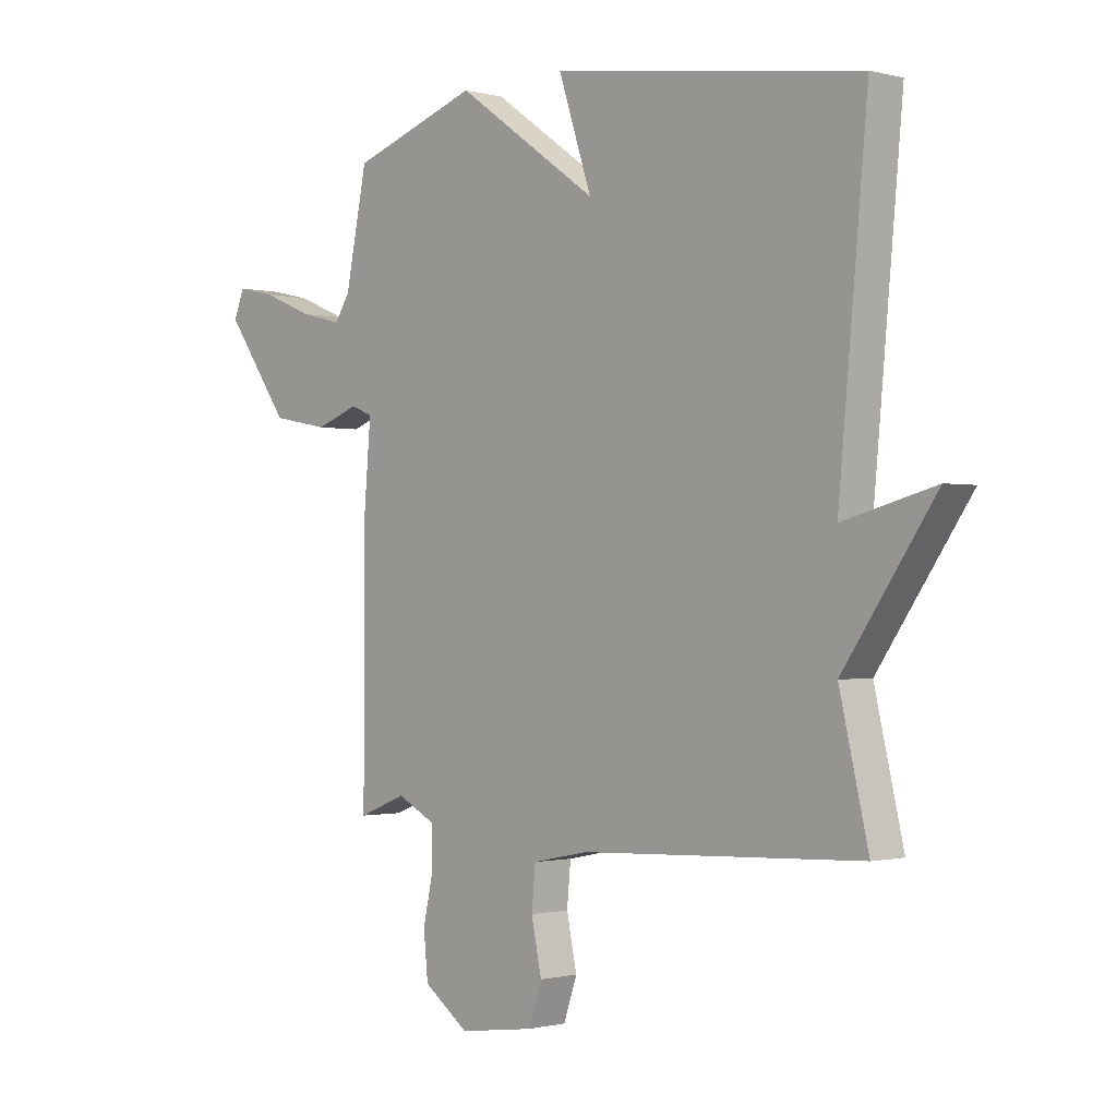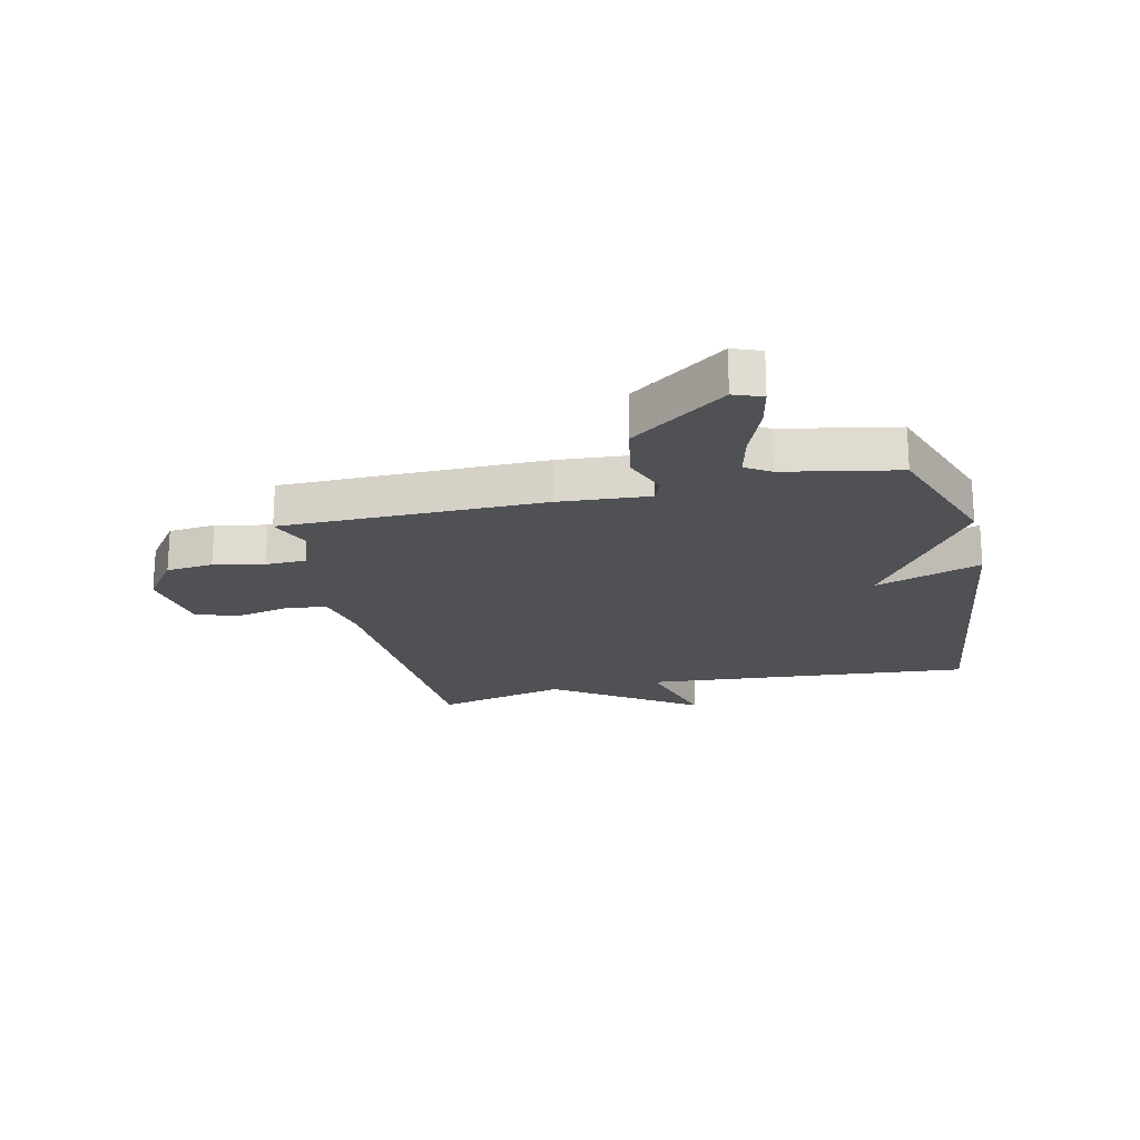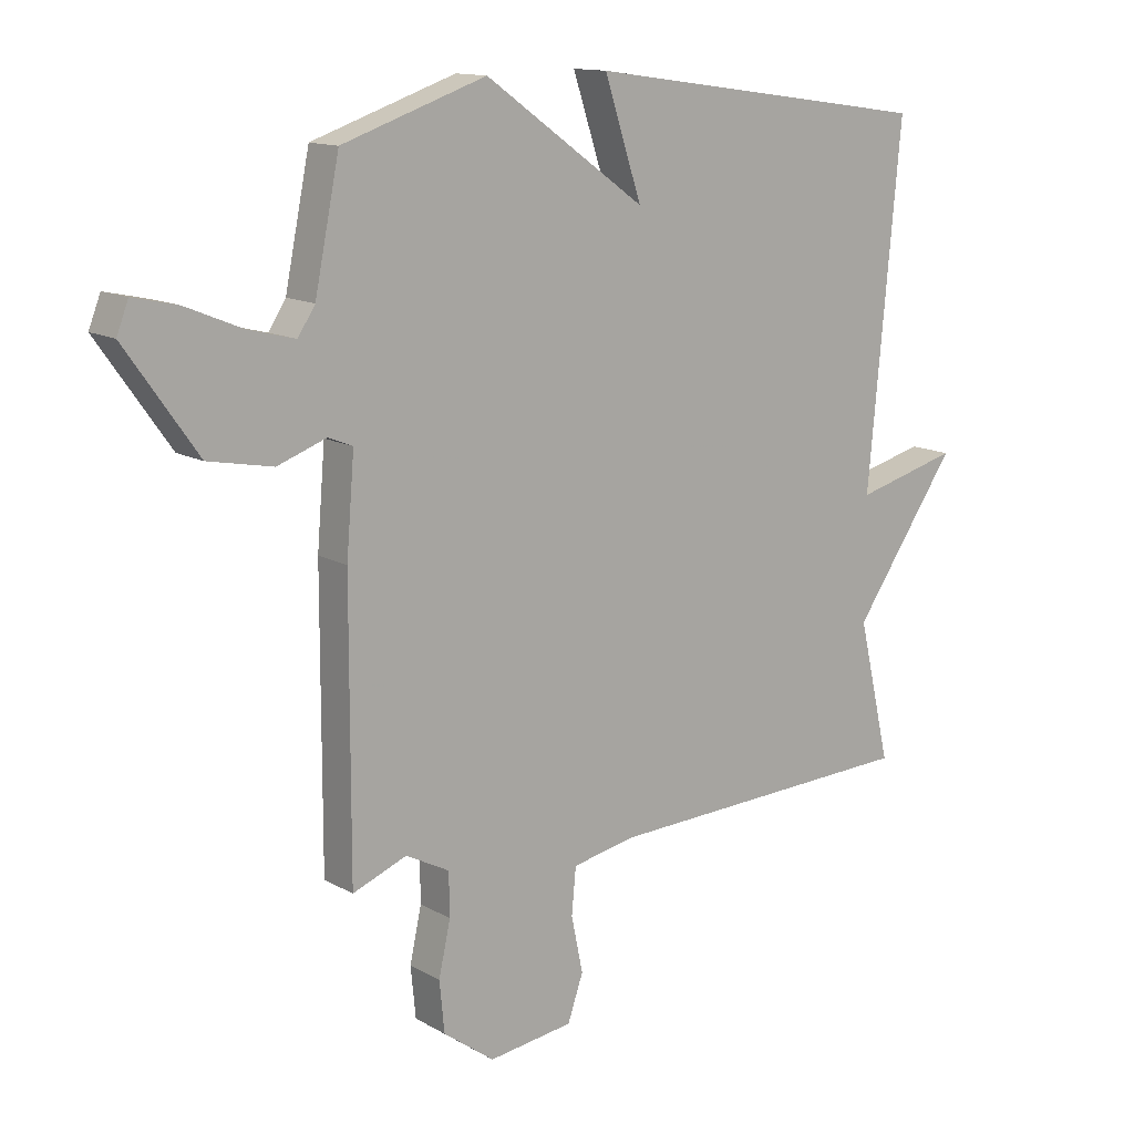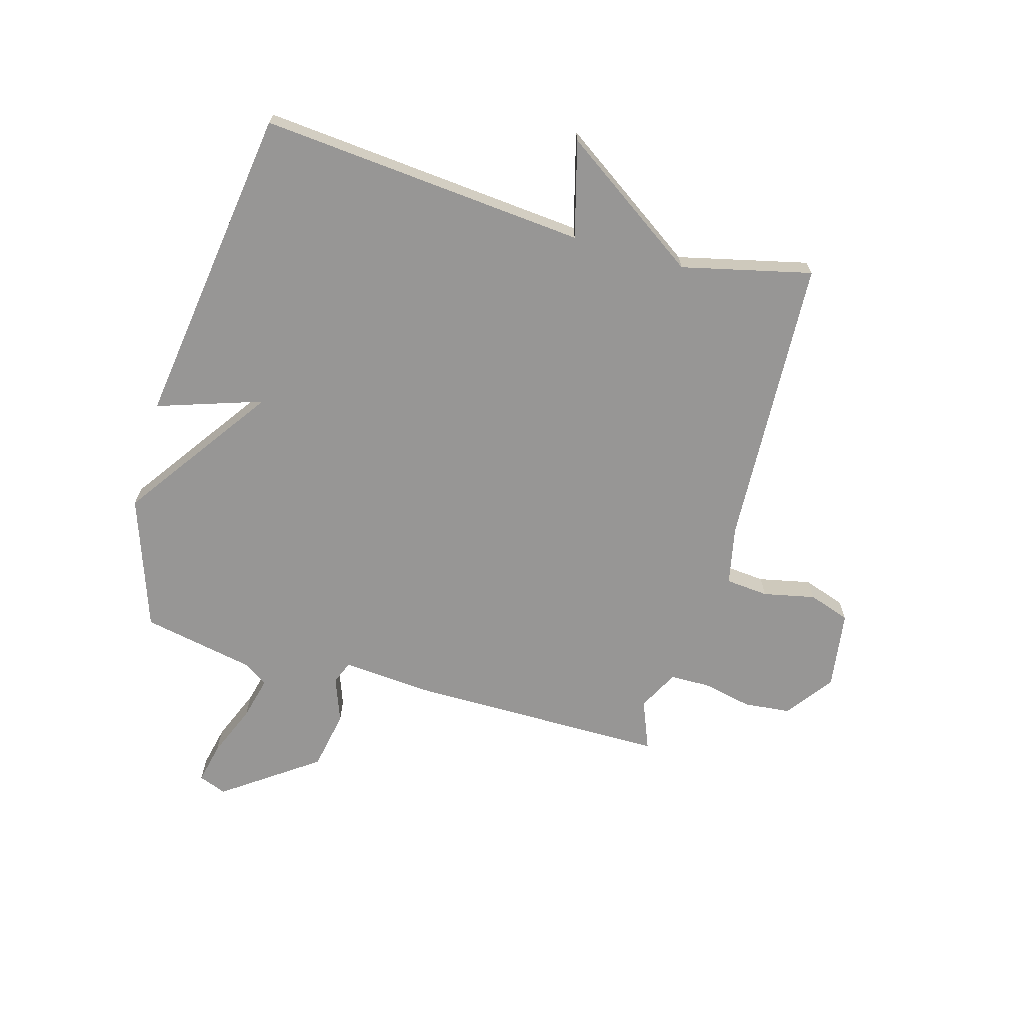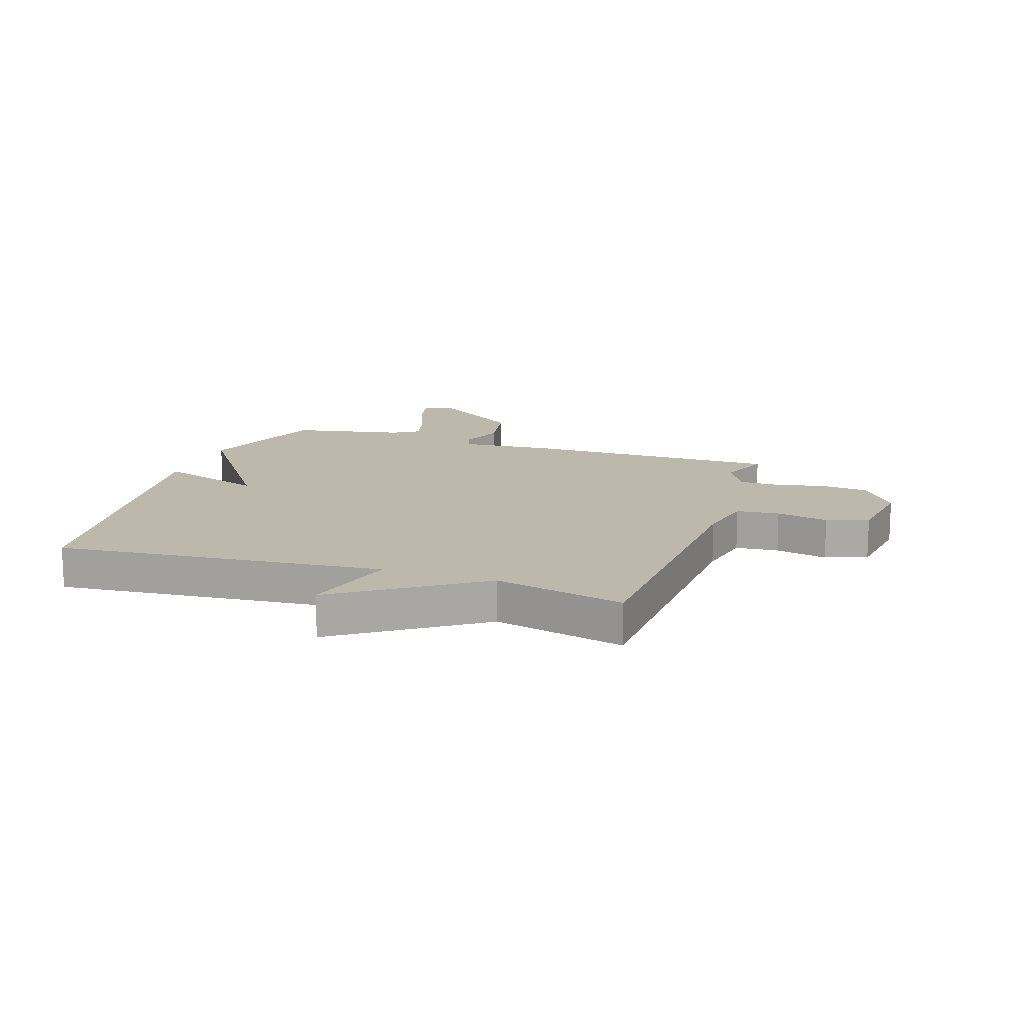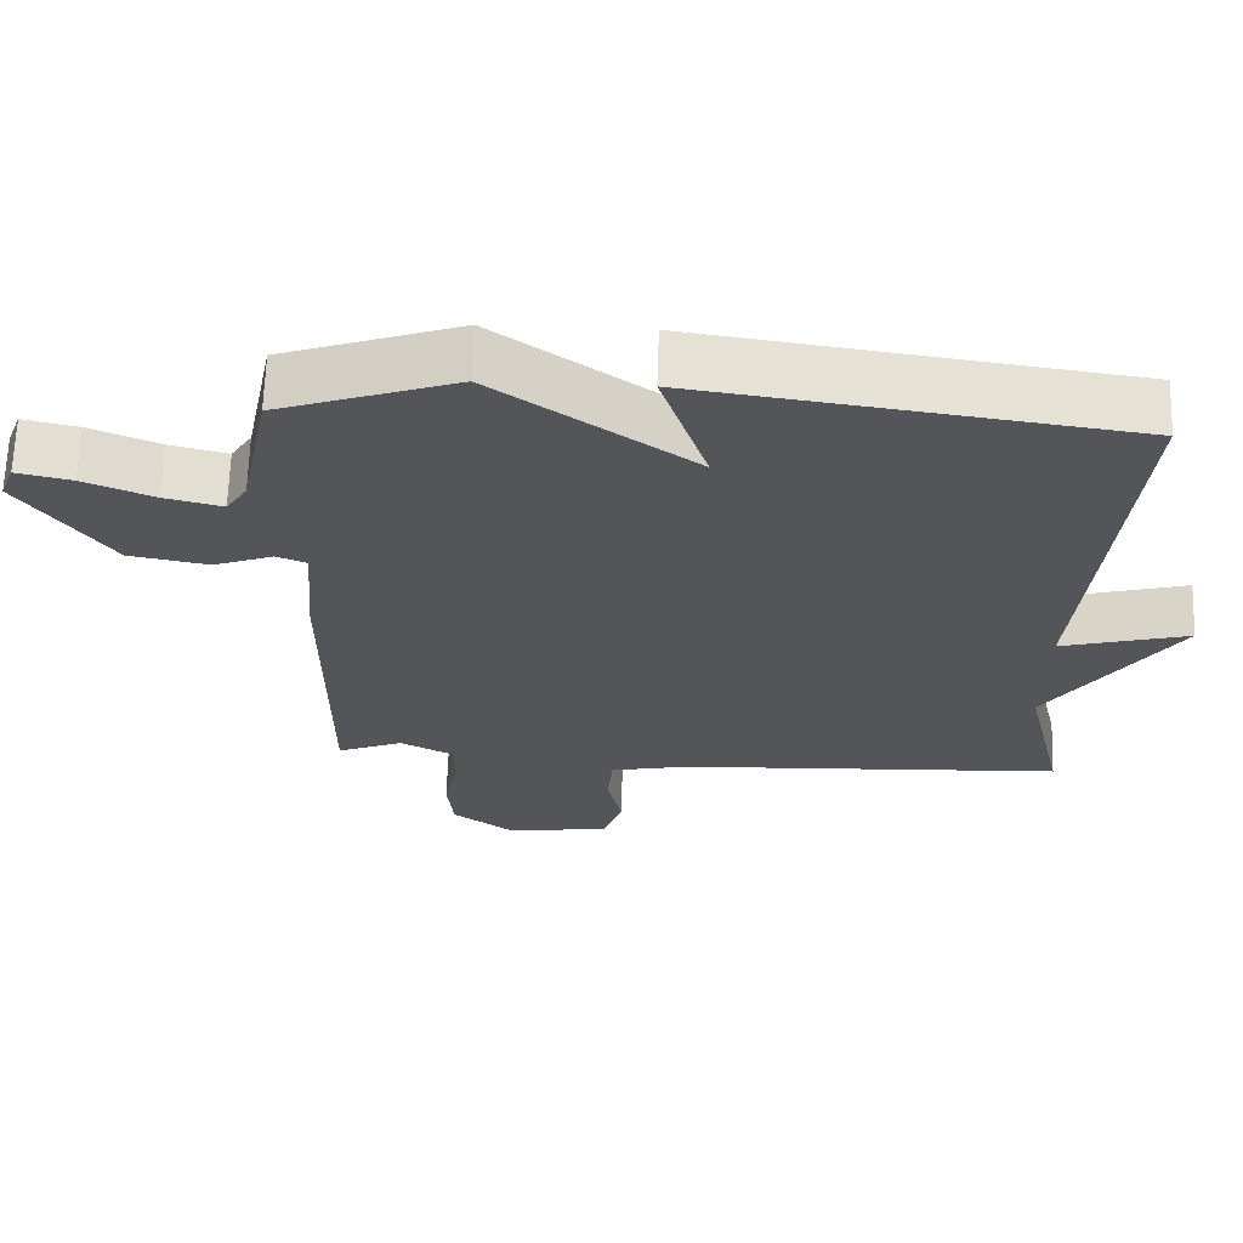
<metadata>
{"format":"obj","ext":"obj","renderer":"f3d","projection":"perspective","resolution":1024,"background":"white","views":[{"elev":-0.9,"azim":46.3,"up":"+Z"},{"elev":-20.2,"azim":-76.7,"up":"+Y"},{"elev":13.2,"azim":-38.1,"up":"+Z"},{"elev":-67.9,"azim":74.3,"up":"+Y"},{"elev":14.6,"azim":108.7,"up":"+Y"},{"elev":65.6,"azim":1.8,"up":"+Z"}]}
</metadata>
<code>
v -0.5 0.07 -0.5
v -0.499 0.07 -0.045
v -0.486 0.07 0.112
v -0.526 0.07 0.128
v -0.605 0.07 0.099
v -0.71 0.07 0.119
v -0.827 0.07 0.284
v -0.808 0.07 0.333
v -0.736 0.07 0.317
v -0.644 0.07 0.279
v -0.568 0.07 0.26
v -0.54 0.07 0.303
v -0.5 0.07 0.5
v -0.266 0.07 0.58
v -0.005 0.07 0.395
v -0.066 0.07 0.58
v 0.5 0.07 0.5
v 0.447 0.07 -0.072
v 0.616 0.07 -0.027
v 0.447 0.07 -0.272
v 0.5 0.07 -0.5
v -0.014 0.07 -0.523
v -0.117 0.07 -0.544
v -0.124 0.07 -0.619
v -0.105 0.07 -0.71
v -0.13 0.07 -0.783
v -0.268 0.07 -0.802
v -0.351 0.07 -0.741
v -0.359 0.07 -0.659
v -0.34 0.07 -0.572
v -0.341 0.07 -0.502
v -0.412 0.07 -0.465
v -0.5 0 -0.5
v -0.499 0 -0.045
v -0.486 0 0.112
v -0.526 0 0.128
v -0.605 0 0.099
v -0.71 0 0.119
v -0.827 0 0.284
v -0.808 0 0.333
v -0.736 0 0.317
v -0.644 0 0.279
v -0.568 0 0.26
v -0.54 0 0.303
v -0.5 0 0.5
v -0.266 0 0.58
v -0.005 0 0.395
v -0.066 0 0.58
v 0.5 0 0.5
v 0.447 0 -0.072
v 0.616 0 -0.027
v 0.447 0 -0.272
v 0.5 0 -0.5
v -0.014 0 -0.523
v -0.117 0 -0.544
v -0.124 0 -0.619
v -0.105 0 -0.71
v -0.13 0 -0.783
v -0.268 0 -0.802
v -0.351 0 -0.741
v -0.359 0 -0.659
v -0.34 0 -0.572
v -0.341 0 -0.502
v -0.412 0 -0.465
f 28 29 30
f 27 28 30
f 26 27 30
f 25 26 30
f 24 25 30
f 23 24 30 31
f 22 23 31 32
f 20 21 22 32
f 18 19 20 32
f 15 16 17 18
f 14 15 18
f 13 14 18
f 12 13 18
f 11 12 18
f 10 11 18
f 8 9 10
f 7 8 10
f 6 7 10
f 5 6 10
f 4 5 10
f 3 4 10 18
f 3 18 32
f 2 3 32
f 1 2 32
f 62 61 60
f 62 60 59
f 62 59 58
f 62 58 57
f 62 57 56
f 63 62 56 55
f 64 63 55 54
f 64 54 53 52
f 64 52 51 50
f 50 49 48 47
f 50 47 46
f 50 46 45
f 50 45 44
f 50 44 43
f 50 43 42
f 42 41 40
f 42 40 39
f 42 39 38
f 42 38 37
f 42 37 36
f 50 42 36 35
f 64 50 35
f 64 35 34
f 64 34 33
f 1 33 34 2
f 2 34 35 3
f 3 35 36 4
f 4 36 37 5
f 5 37 38 6
f 6 38 39 7
f 7 39 40 8
f 8 40 41 9
f 9 41 42 10
f 10 42 43 11
f 11 43 44 12
f 12 44 45 13
f 13 45 46 14
f 14 46 47 15
f 15 47 48 16
f 16 48 49 17
f 17 49 50 18
f 18 50 51 19
f 19 51 52 20
f 20 52 53 21
f 21 53 54 22
f 22 54 55 23
f 23 55 56 24
f 24 56 57 25
f 25 57 58 26
f 26 58 59 27
f 27 59 60 28
f 28 60 61 29
f 29 61 62 30
f 30 62 63 31
f 31 63 64 32
f 32 64 33 1

</code>
